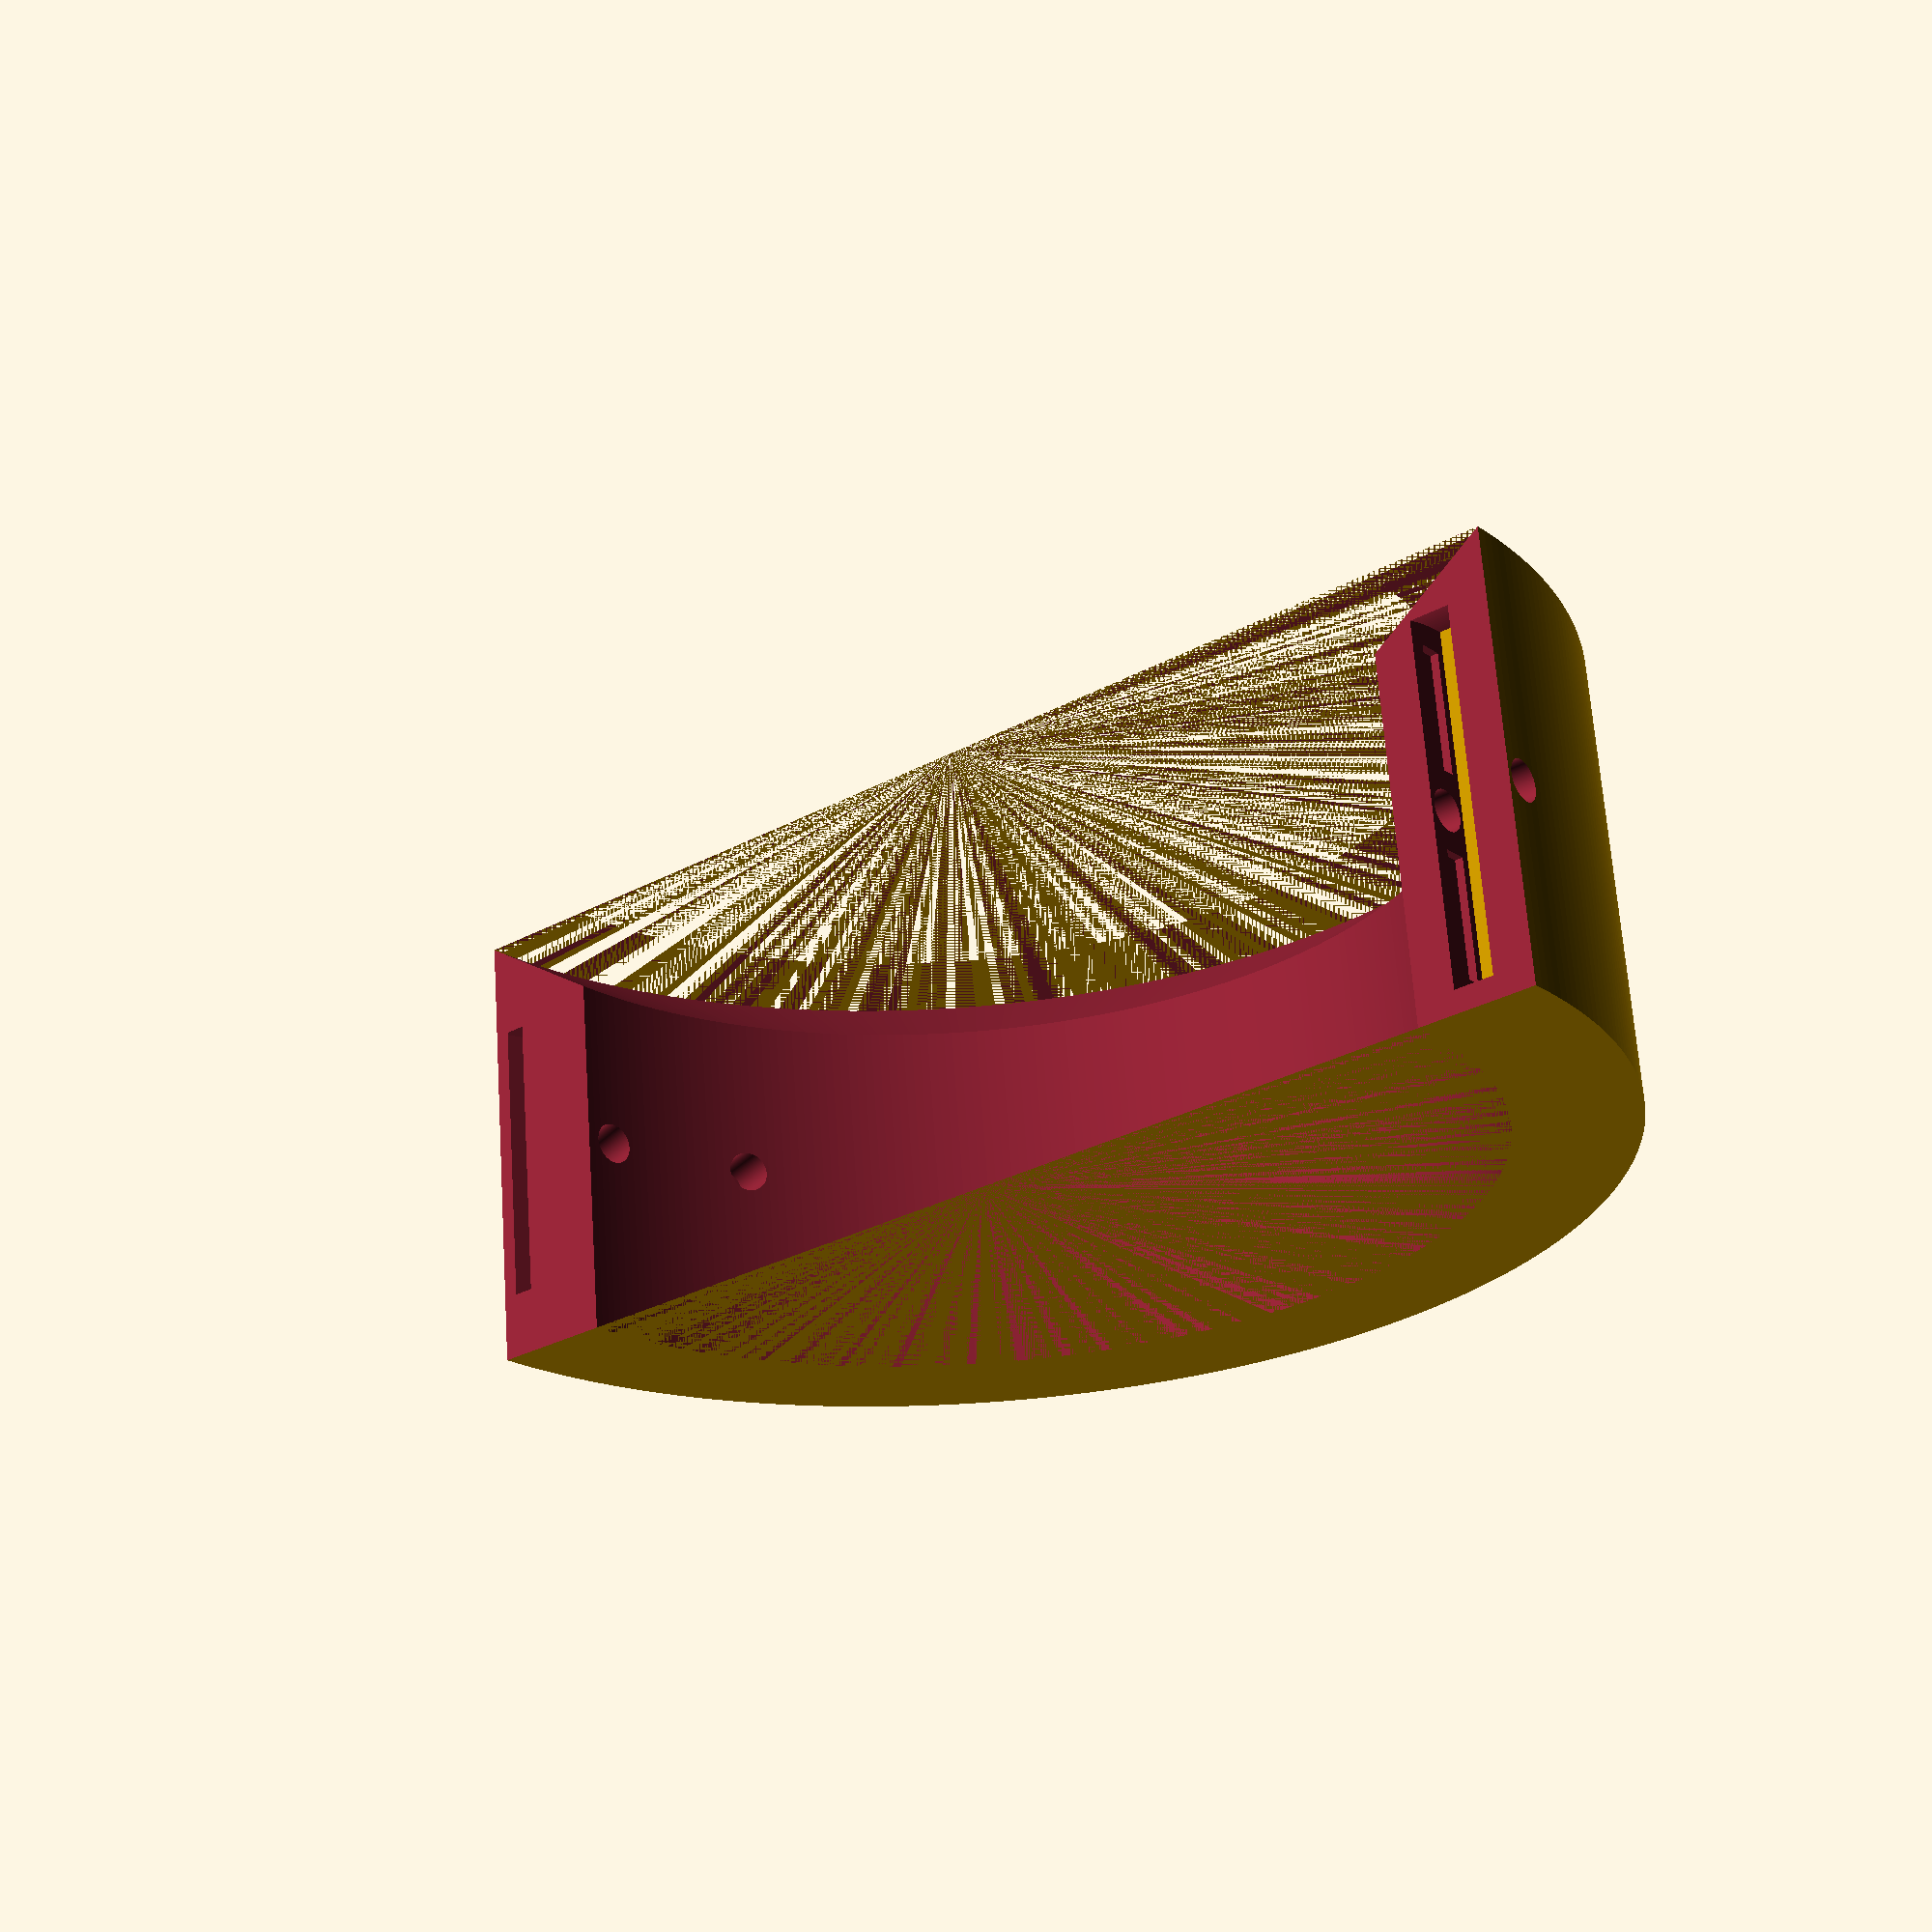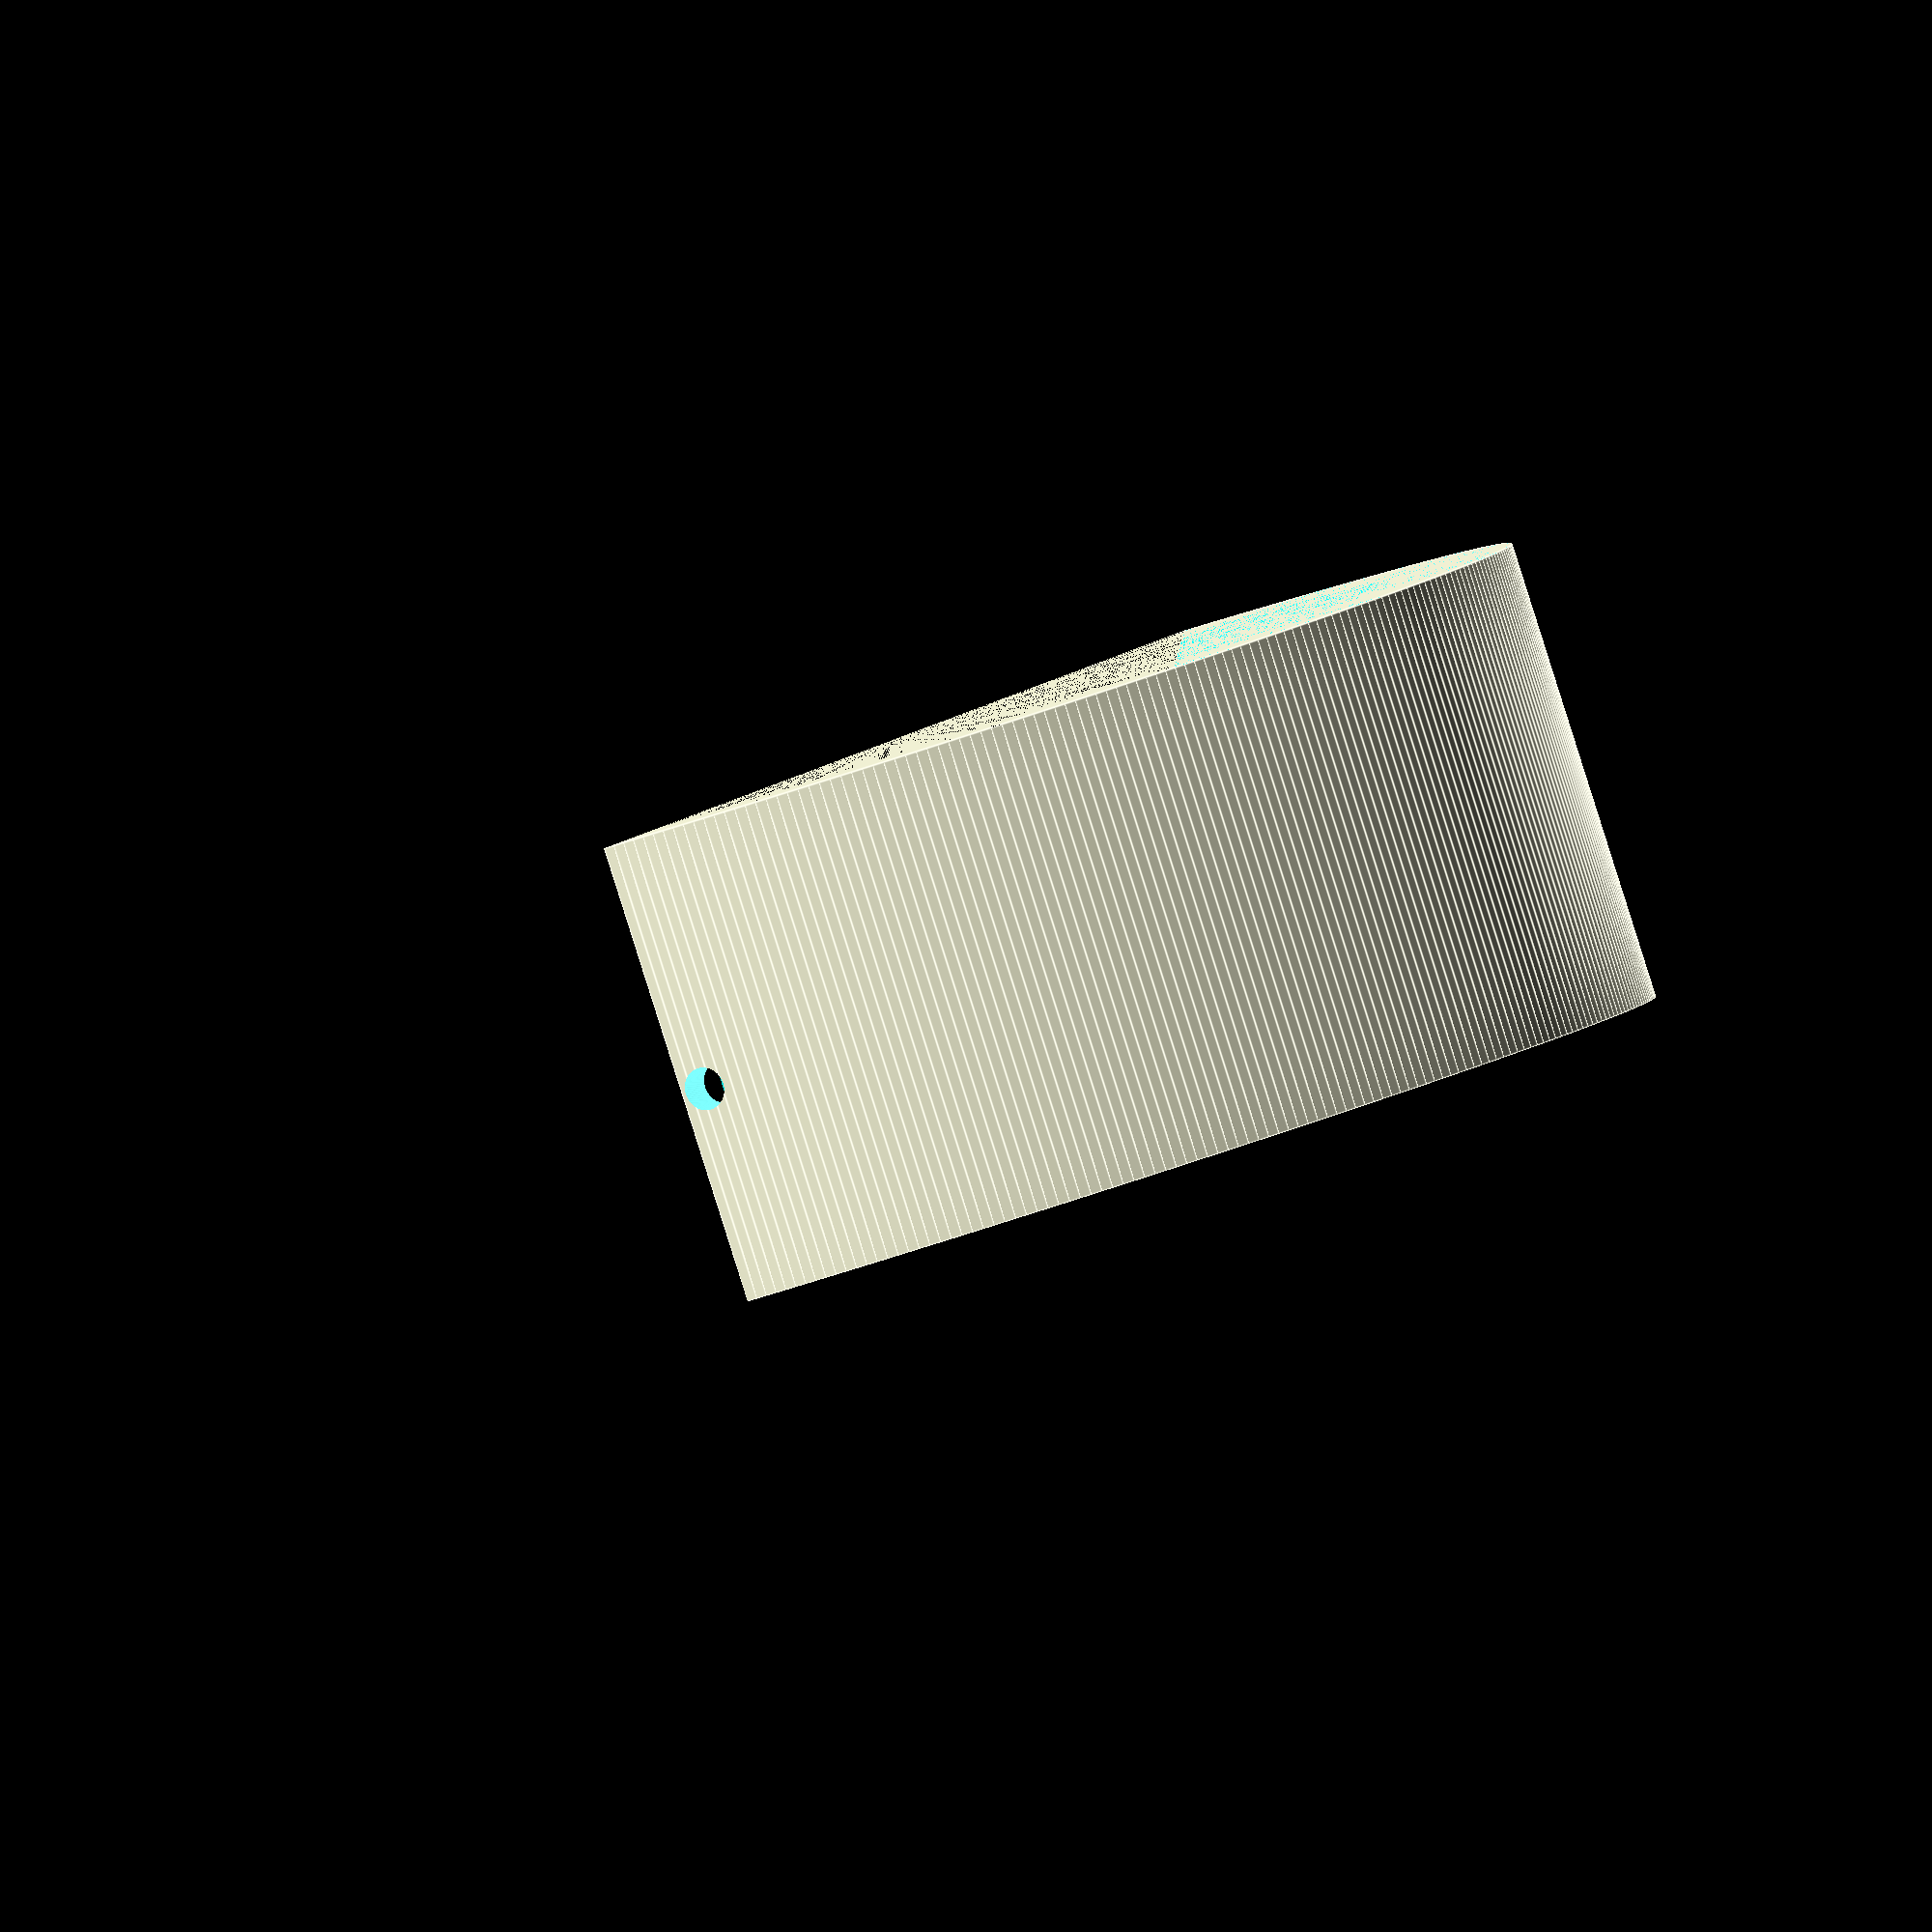
<openscad>
difference() {
ankle_strap();
translate([64,-27,25])rotate([90,0,-110])buckle_connector();

translate([-70,4,25])rotate([90,0,90])strap();
}
module ankle_strap() {
difference() {
cylinder(d=150, $fn=360, h=55);

cylinder(d=120, $fn=360, h=55);
    
translate([-100,0,-1])cube([200,100,60]);  
  translate([0,0,45])cylinder(d2=150, d1=120, h=10, $fn=360);  
}
}



module strap() {
    difference() {
    translate([-10,0,0])cylinder(r=23, $fn=360, h=5);
        translate([-50,-25,0])cube([40,50,6]);
        
    }
    translate([-7,0,-10])cylinder(d=5, h=25, $fn=360);
    translate([-9,5,0])cube([3,15,6]);
    translate([-9,-20,0])cube([3,15,6]);
    translate([-20,12,0])cube([10,3,3]);
    translate([-20,20,0])cube([10,3,3]);
    translate([-20,-23,0])cube([10,3,3]);
    translate([-20,-15,0])cube([10,3,3]);
    translate([-20,4,0])cube([10,3,3]);
    translate([-20,-6,0])cube([10,3,3]);
    difference() {
    union() {
translate([0,-6,0])cube([30,12,3]);
translate([30, 0, 0])cylinder(h=3, d=12, $fn=360);
    }
    
    translate([32, 0, 0])cylinder(d=5, h=3, $fn=360);
}
}

module buckle_connector() {
    union() {
    union() {
    difference() {
    translate([-28.5,-17,0])cube([35,35,3]);
        
        
    }
   
    translate([-18,-13,0])cube([15,5,6]);
    translate([-18,9,0])cube([15,5,6]);
}
translate([0,0,-10])cylinder(d=5, h=25, $fn=360);
    translate([-20,0,-5])cylinder(d=5, h=20, $fn=360);
}
}



</openscad>
<views>
elev=294.1 azim=39.4 roll=176.1 proj=p view=solid
elev=88.3 azim=298.0 roll=17.6 proj=o view=edges
</views>
